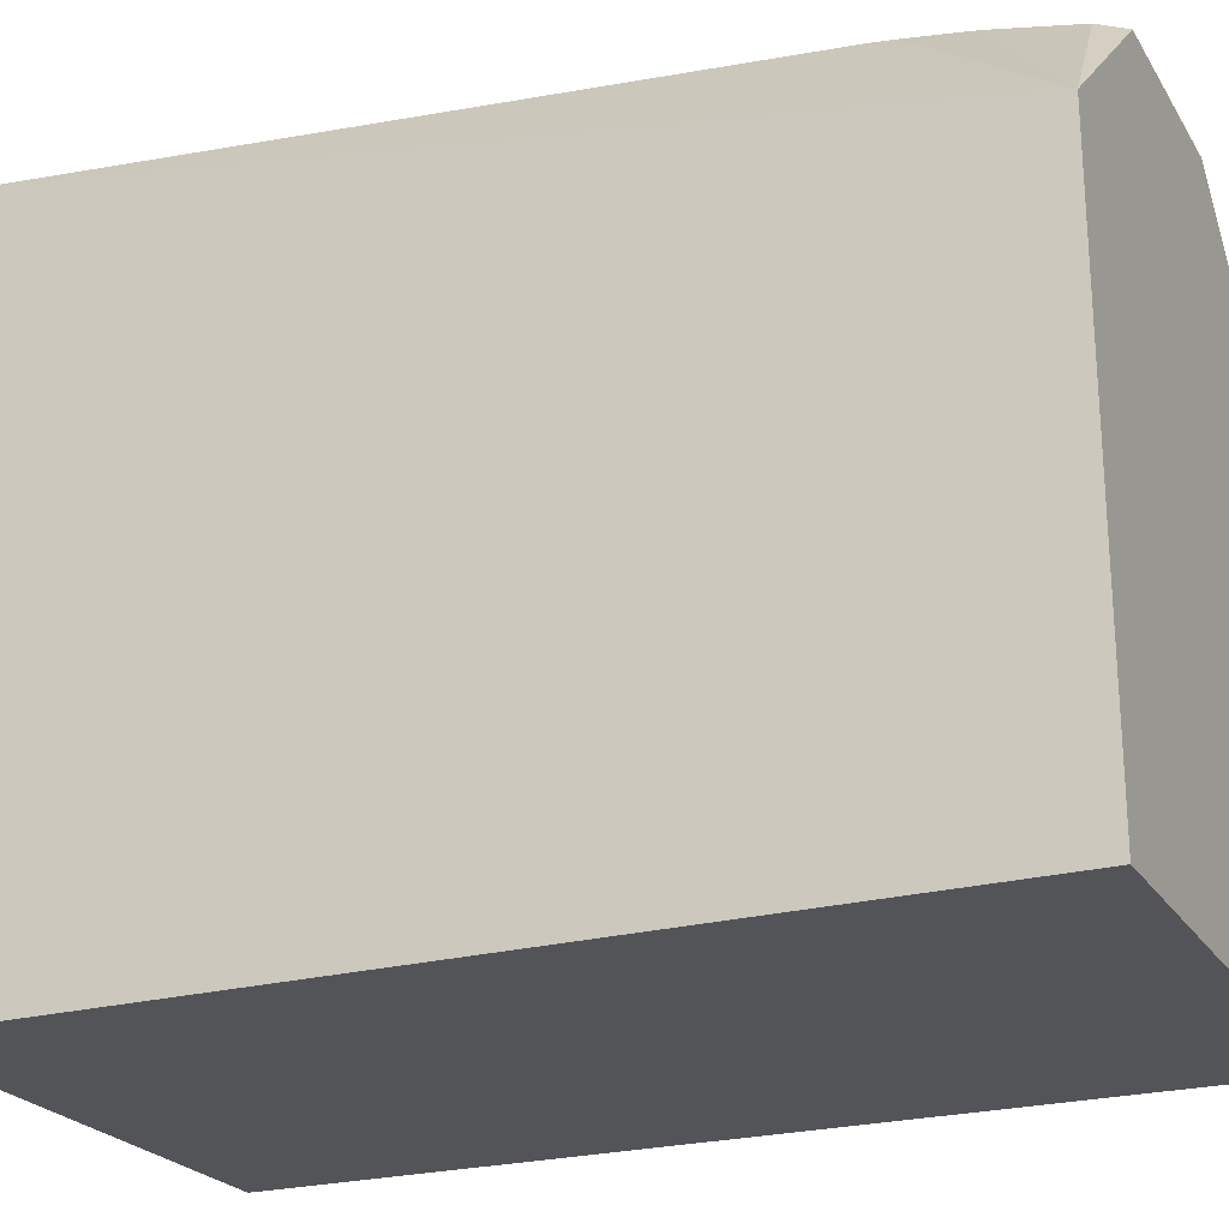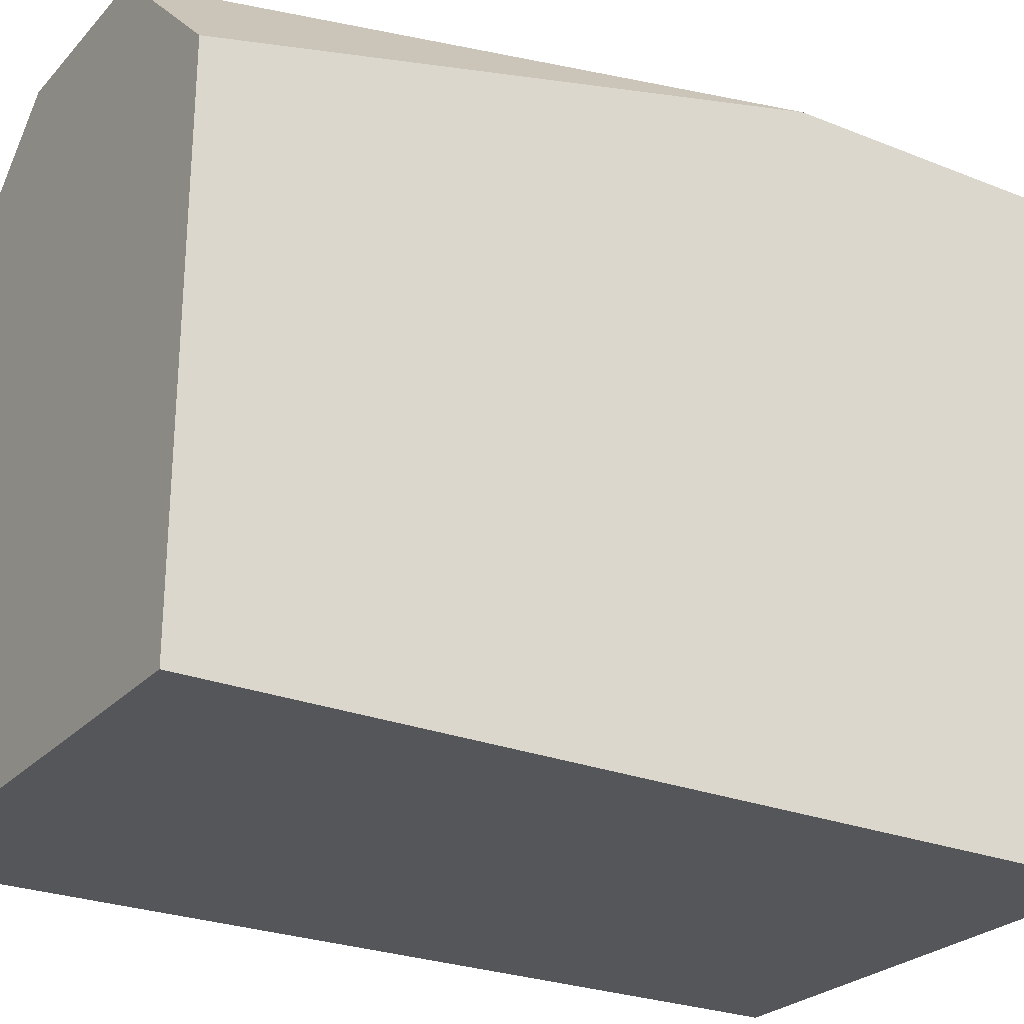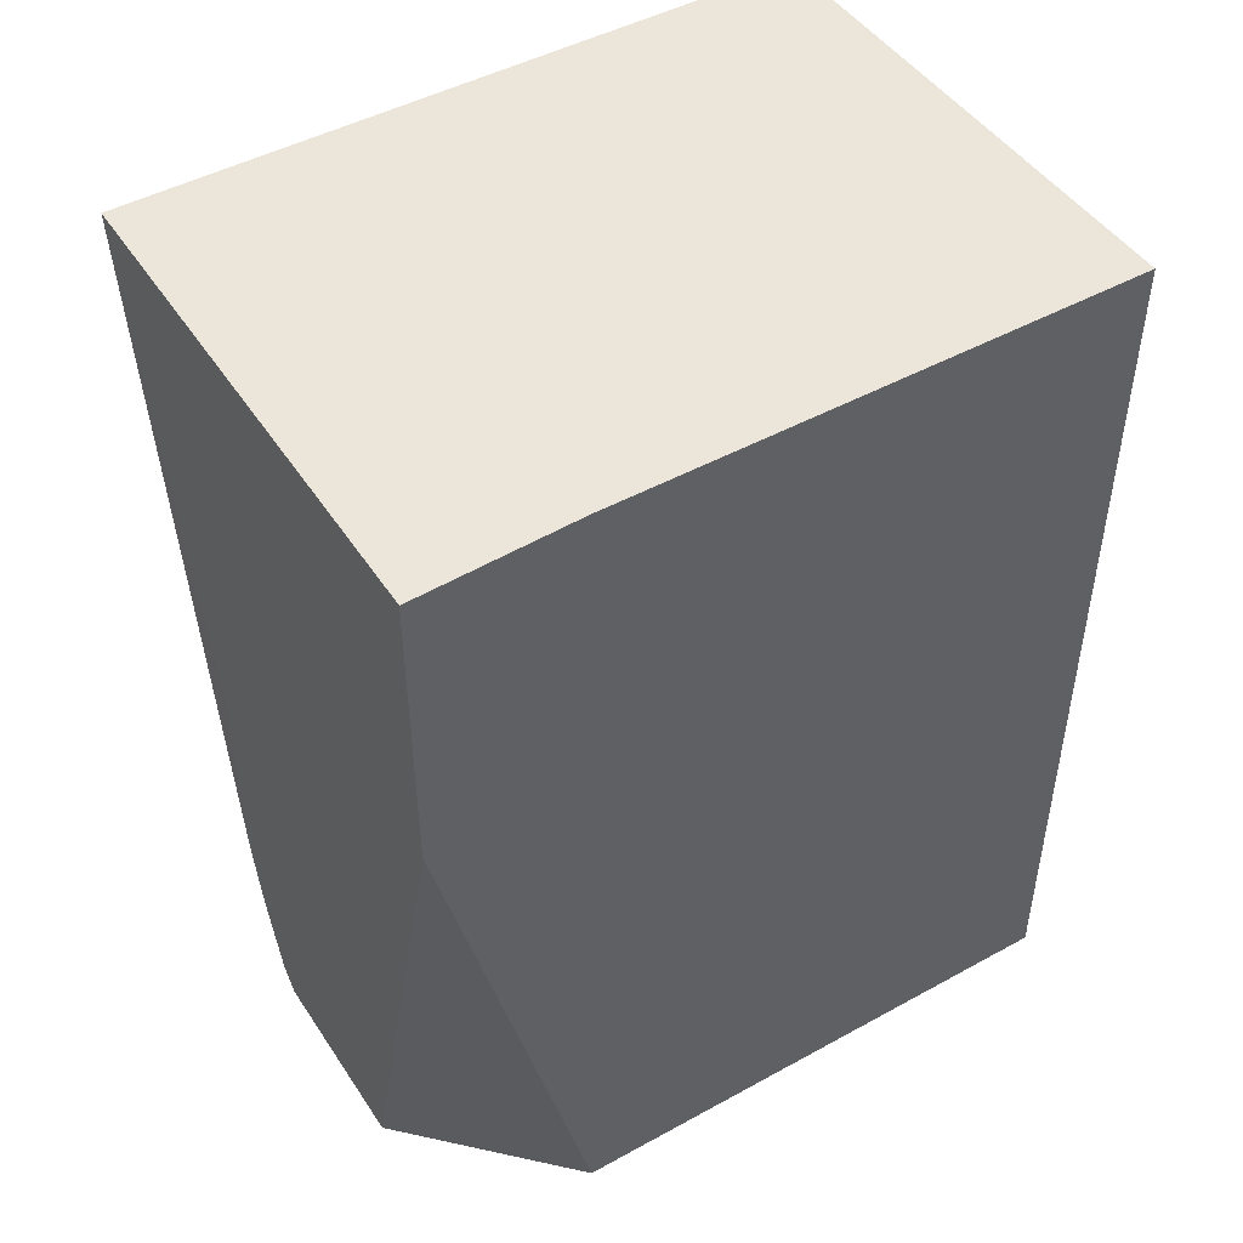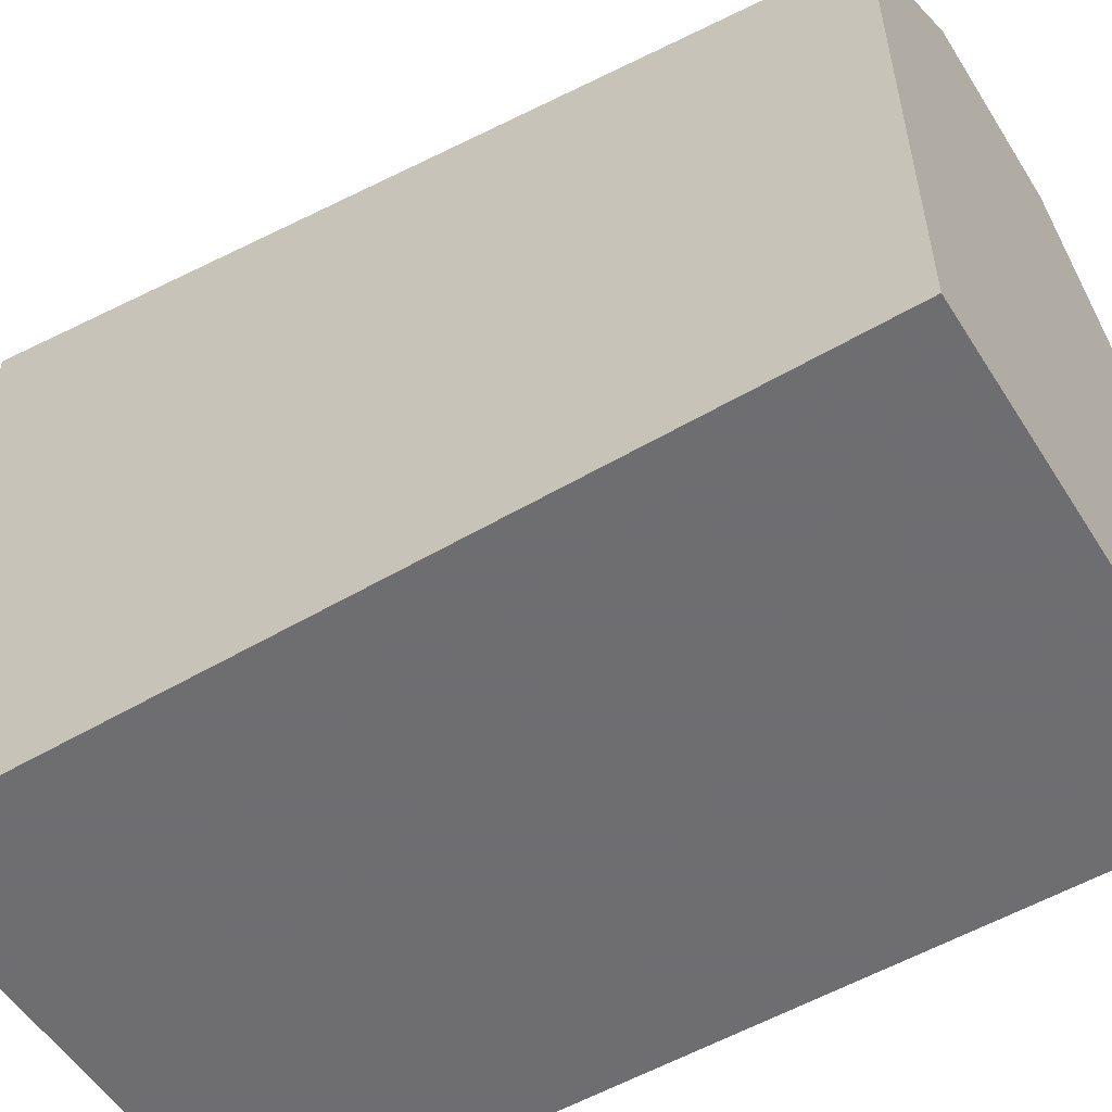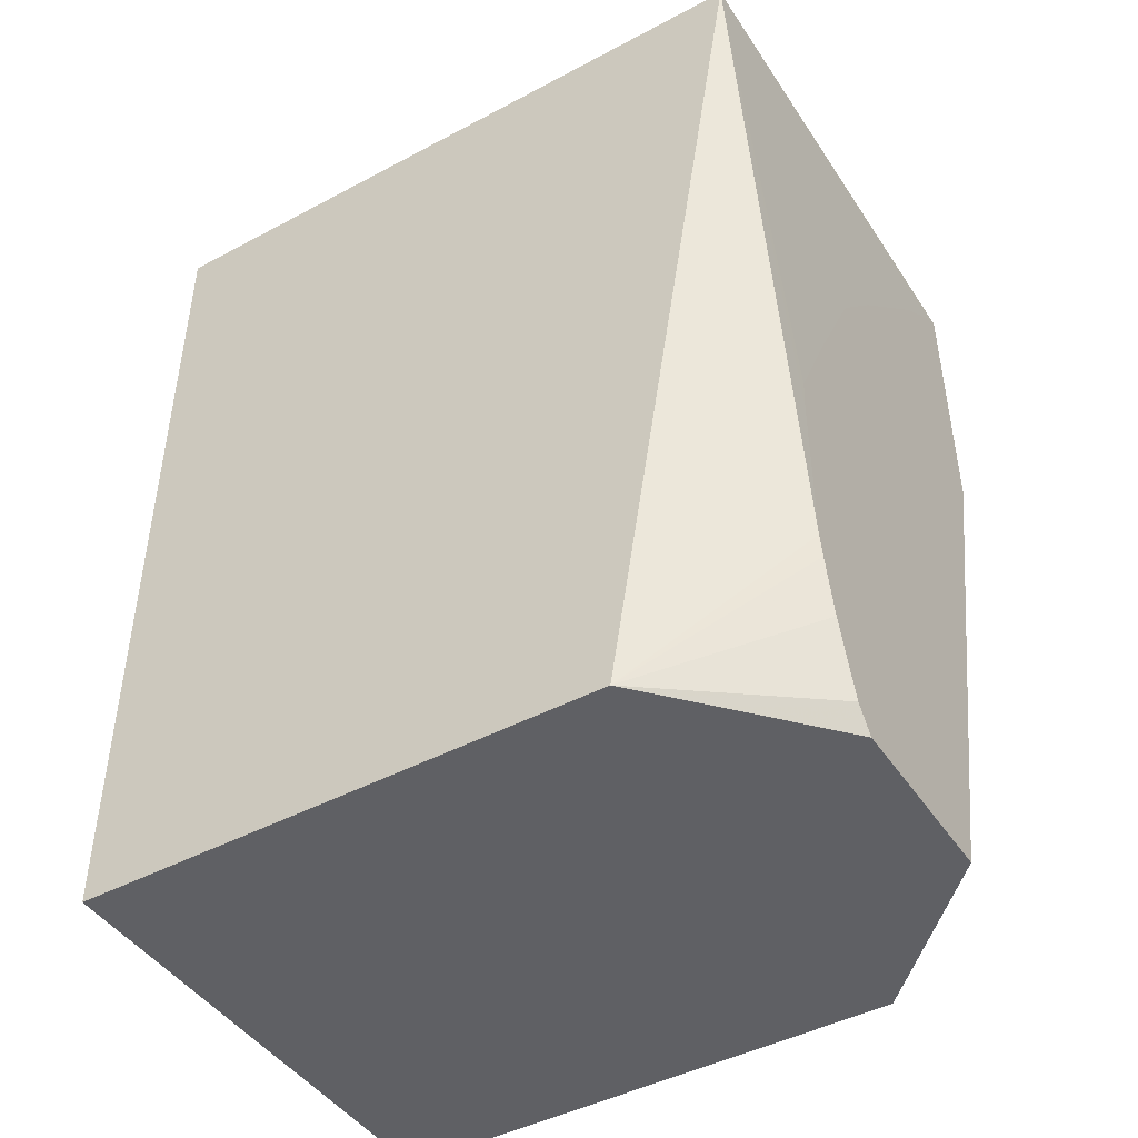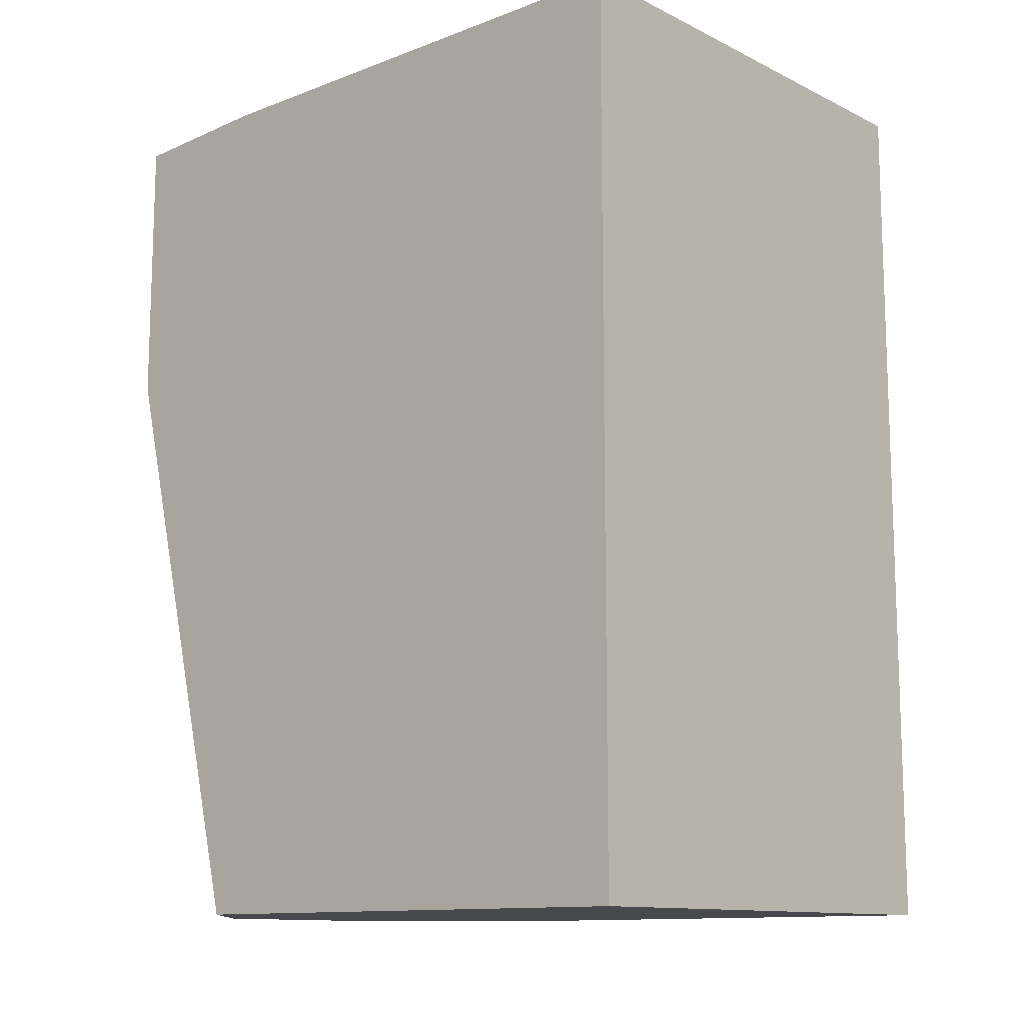
<metadata>
{"format":"obj","ext":"obj","renderer":"f3d","projection":"perspective","resolution":1024,"background":"white","views":[{"elev":-23.5,"azim":-65.6,"up":"+Z"},{"elev":-25.9,"azim":57.7,"up":"+Z"},{"elev":47.0,"azim":58.1,"up":"+Y"},{"elev":-54.4,"azim":-58.2,"up":"+Z"},{"elev":-45.1,"azim":-58.4,"up":"+Y"},{"elev":-12.0,"azim":131.6,"up":"+Y"}]}
</metadata>
<code>
v -0.1576 -0.1943 -0.1983
v -0.1118 -0.1943 -0.1983
v -0.1622 -0.1885 -0.1983
v -0.197 -0.1943 -0.2335
v -0.07504 -0.1943 -0.234
v -0.07504 -0.04964 -0.1983
v -0.1682 -0.1704 -0.1983
v -0.197 -0.1943 -0.3622
v -0.1715 -0.1564 -0.1983
v -0.1725 -0.1509 -0.1983
v -0.197 0.02116 -0.1985
v -0.07504 -0.1943 -0.3622
v -0.07504 0.01929 -0.1983
v -0.197 0.02116 -0.3622
v -0.1725 -0.1119 -0.1983
v -0.159 -0.07754 -0.1983
v -0.1428 -0.04736 -0.1983
v -0.1403 -0.04321 -0.1983
v -0.1251 -0.02585 -0.1983
v -0.0949 0.004333 -0.1983
v -0.08042 0.01612 -0.1983
v -0.07504 0.02116 -0.236
v -0.172 -0.1036 -0.1983
v -0.1655 -0.09053 -0.1983
v -0.07504 0.02116 -0.3622
f 8 25 12
f 8 14 25
f 5 13 6
f 4 11 14
f 5 25 22
f 5 12 25
f 4 14 8
f 10 15 11
f 5 22 13
f 11 16 17
f 11 24 16
f 11 18 19
f 11 19 20
f 11 20 21
f 11 21 13
f 11 22 25
f 11 25 14
f 11 15 23
f 11 23 24
f 4 10 11
f 11 17 18
f 4 9 10
f 11 13 22
f 3 7 4
f 4 7 9
f 1 2 6
f 1 13 21
f 1 21 20
f 1 20 19
f 1 19 18
f 1 18 17
f 1 17 16
f 1 16 24
f 1 24 23
f 1 6 13
f 1 15 10
f 1 23 15
f 1 12 5
f 1 8 12
f 1 4 8
f 1 5 2
f 1 7 3
f 1 9 7
f 1 10 9
f 1 3 4
f 2 5 6

</code>
